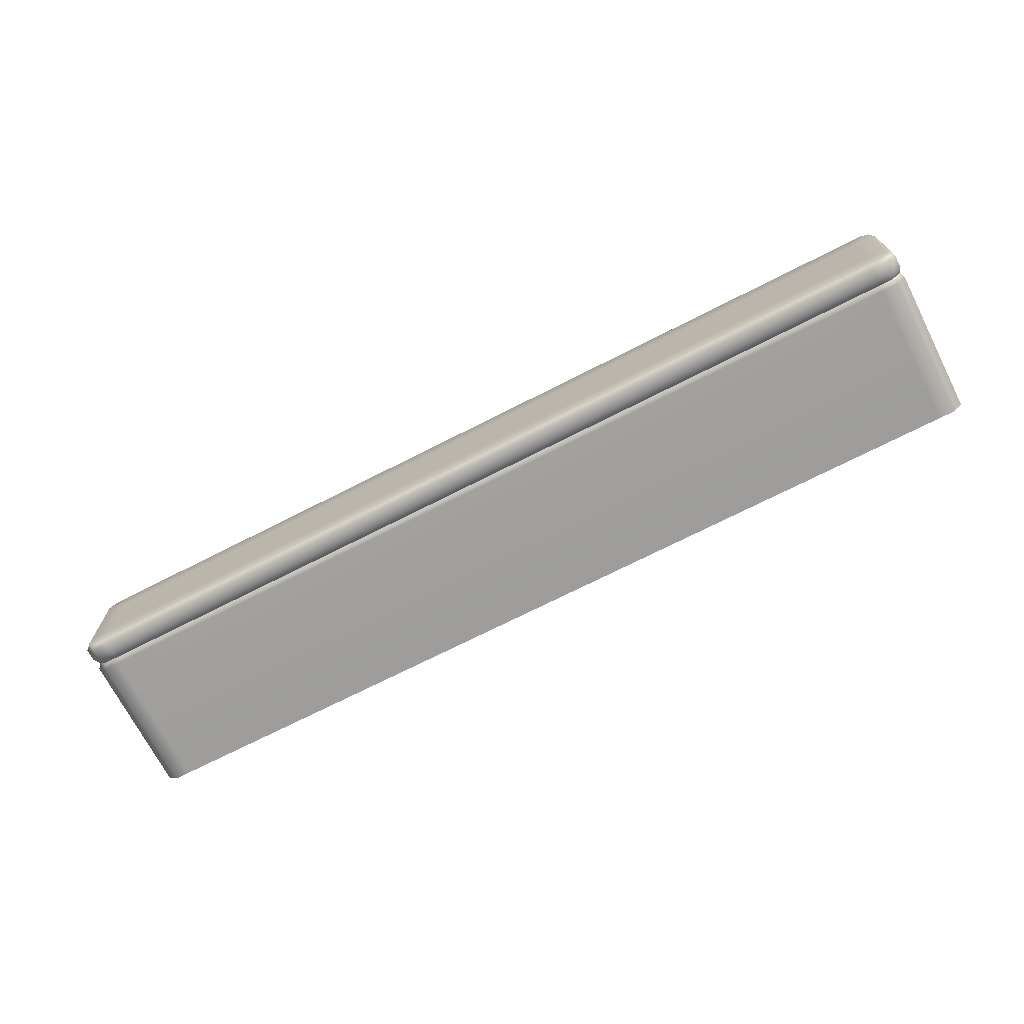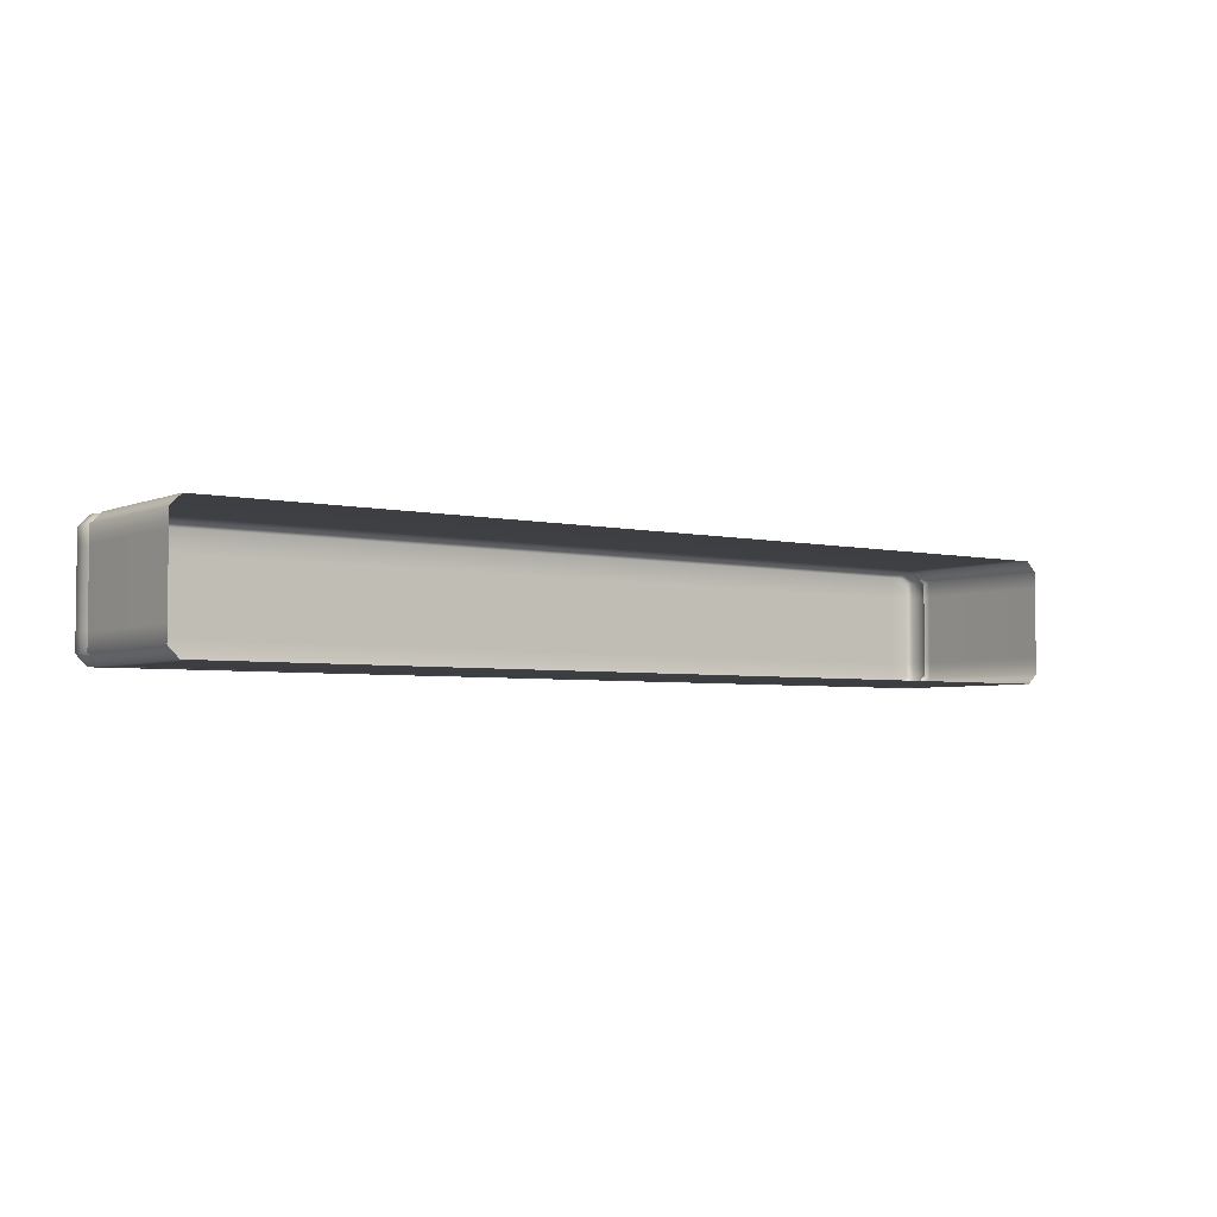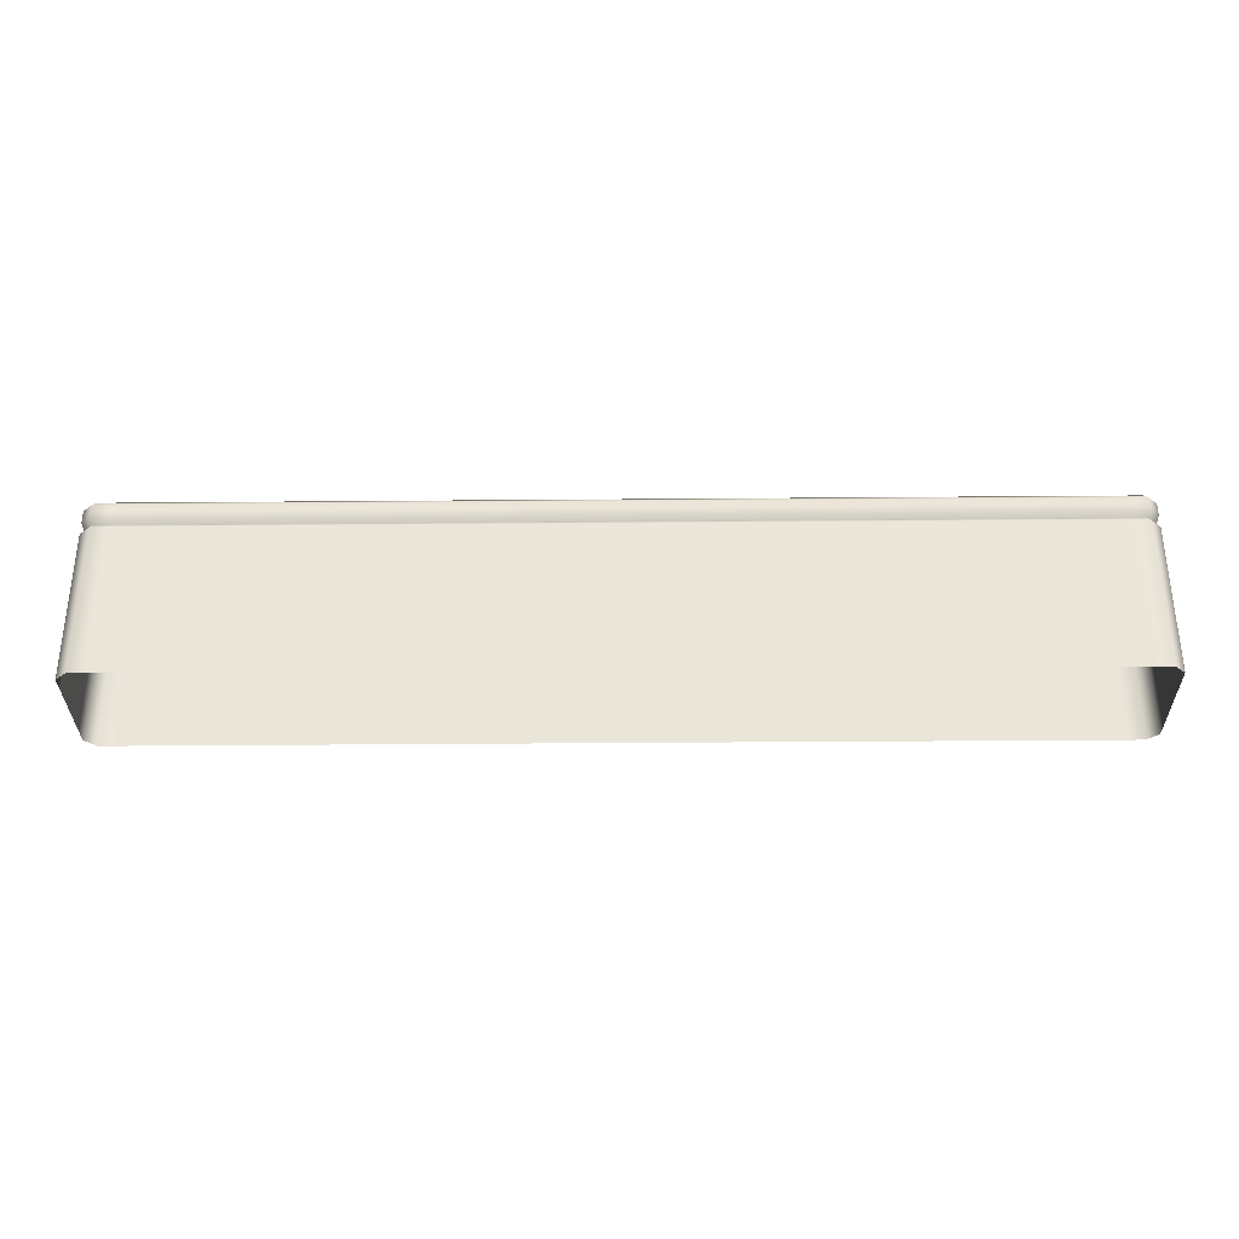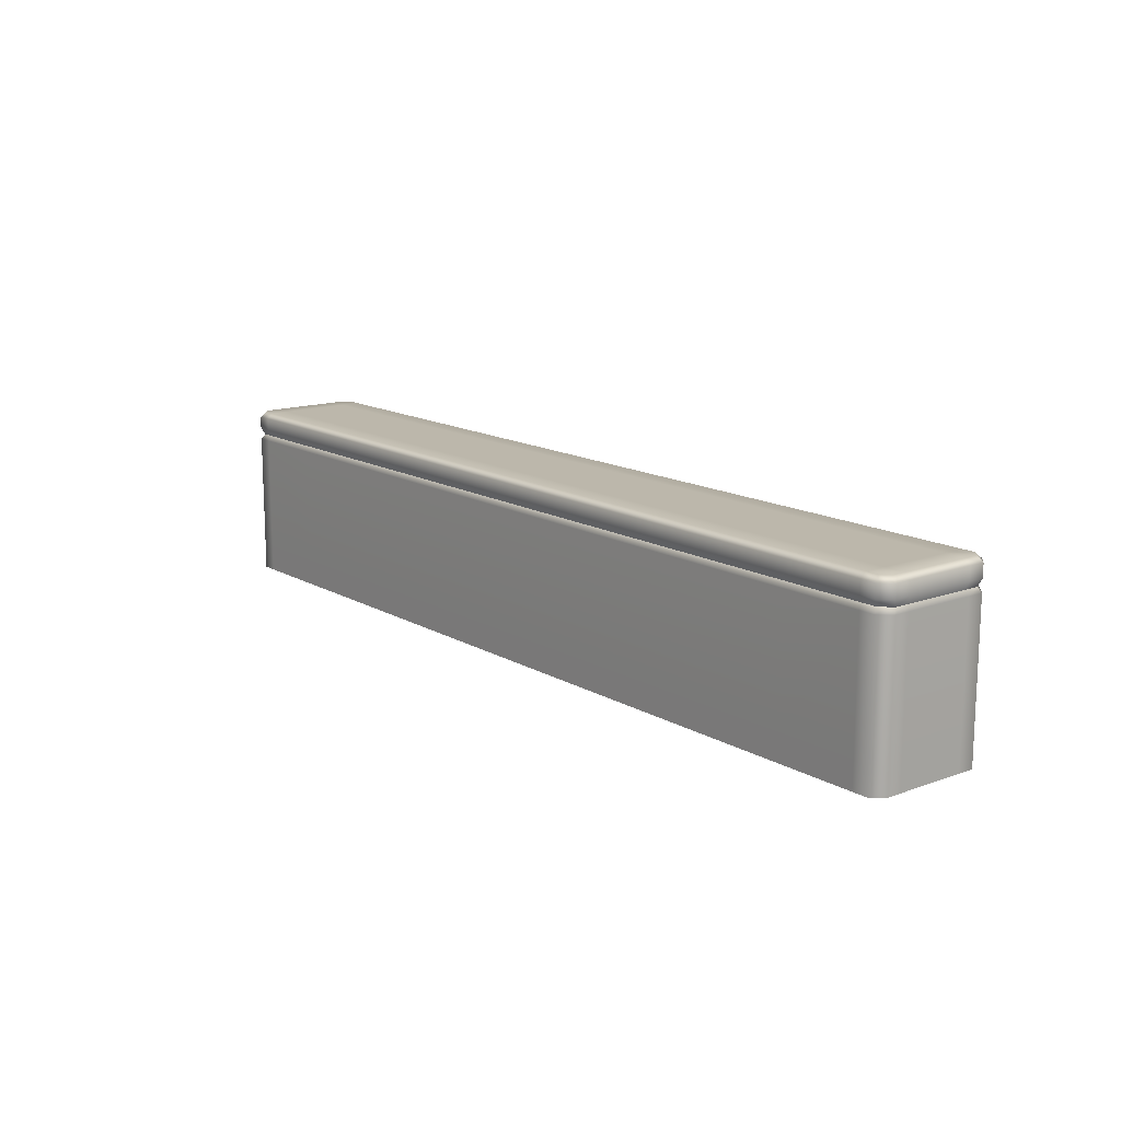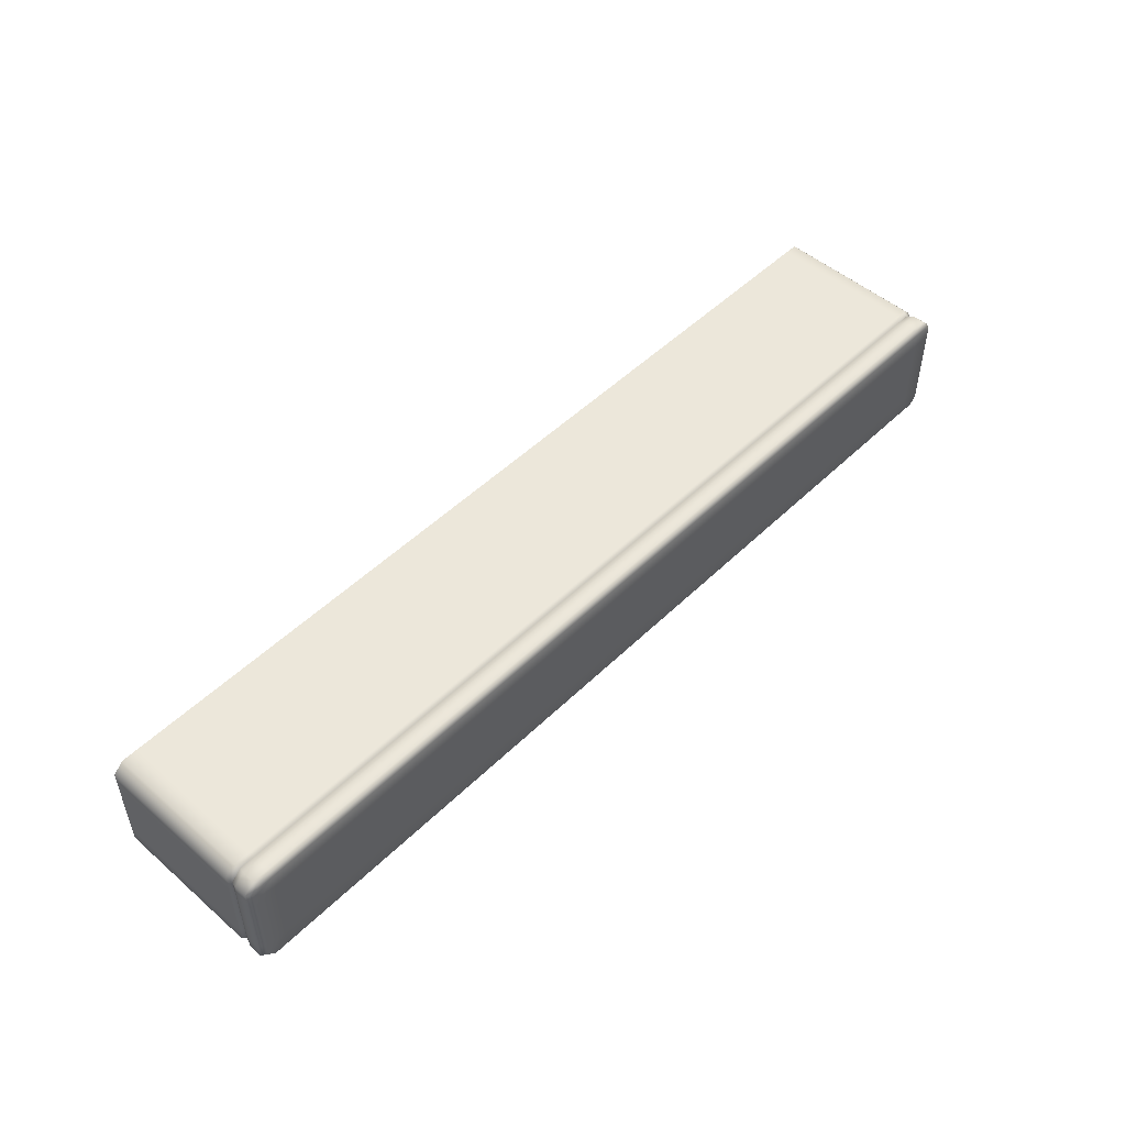
<metadata>
{"format":"obj","ext":"obj","renderer":"f3d","projection":"perspective","resolution":1024,"background":"white","views":[{"elev":-70.6,"azim":-152.9,"up":"+Z"},{"elev":-4.0,"azim":-36.7,"up":"+Z"},{"elev":-32.7,"azim":-179.3,"up":"+Y"},{"elev":14.3,"azim":51.4,"up":"+Y"},{"elev":50.4,"azim":133.4,"up":"+Z"}]}
</metadata>
<code>
g valley_mochiGate_base
v -5.372 -0.7213 -0.8586
v -4.151 -0.7213 -0.8586
v -4.158 -0.6157 -0.9191
v -3.334 -0.7213 -0.8586
v -5.392 -0.6157 -0.9191
v -6.576 -0.7213 -0.8586
v -6.609 -0.6157 -0.9191
v -6.809 -0.7213 -0.8586
v -6.843 -0.6157 -0.9191
v -6.963 -0.7213 -0.7124
v -7 -0.6157 -0.7626
v -6.963 -0.7213 -0.4859
v -7 -0.6157 -0.5201
v -6.963 -0.7213 0.4859
v -7 -0.6157 0.5201
v -6.963 -0.7213 0.7124
v -7 -0.6157 0.7626
v -6.809 -0.7213 0.8586
v -6.843 -0.6157 0.9191
v -6.576 -0.7213 0.8586
v -7 -0.4296 0.7626
v -7 -0.4296 0.5201
v -7 -0.4296 -0.5201
v -6.609 -0.6157 0.9191
v -5.372 -0.7213 0.8586
v -5.392 -0.6157 0.9191
v -4.151 -0.7213 0.8586
v -6.609 -0.4296 0.9191
v -6.843 -0.4296 0.9191
v -5.392 -0.4296 0.9191
v -6.92 -0.3494 0.7294
v -6.81 -0.3494 0.839
v -6.609 -0.3494 0.839
v -6.92 -0.3494 0.5201
v -6.609 -0.3494 0.5201
v -5.392 -0.3494 0.839
v -6.92 -0.3494 -0.5201
v -5.392 -0.3494 0.5201
v -4.158 -0.3494 0.839
v -7 -0.4296 -0.7626
v -6.843 -0.4296 -0.9191
v -6.92 -0.3494 -0.7294
v -6.609 -0.3494 -0.5201
v -5.392 -0.3494 -0.5201
v -6.609 -0.4296 -0.9191
v -6.81 -0.3494 -0.839
v -6.609 -0.3494 -0.839
v -5.392 -0.4296 -0.9191
v -5.392 -0.3494 -0.839
v -4.158 -0.4296 -0.9191
v -4.158 -0.3494 0.5201
v -4.158 -0.3494 -0.839
v -3.333 -0.6157 -0.9191
v -4.158 -0.3494 -0.5201
v -3.333 -0.4296 -0.9191
v 0 -0.4296 -0.9191
v 0 -0.6157 -0.9191
v 0 -0.7213 -0.8586
v 3.334 -0.7213 -0.8586
v -3.333 -0.3494 -0.839
v -3.333 -0.3494 -0.5201
v 3.333 -0.6157 -0.9191
v -3.333 -0.3494 0.5201
v 4.158 -0.6157 -0.9191
v 4.151 -0.7213 -0.8586
v 5.372 -0.7213 -0.8586
v 5.392 -0.6157 -0.9191
v 6.576 -0.7213 -0.8586
v 4.158 -0.4296 -0.9191
v 6.609 -0.6157 -0.9191
v 6.809 -0.7213 -0.8586
v 3.333 -0.4296 -0.9191
v 5.392 -0.4296 -0.9191
v 6.843 -0.6157 -0.9191
v 6.963 -0.7213 -0.7124
v 6.609 -0.4296 -0.9191
v 7 -0.6157 -0.7626
v 6.963 -0.7213 -0.4859
v 6.843 -0.4296 -0.9191
v 7 -0.6157 -0.5201
v 6.963 -0.7213 0.4859
v 7 -0.6157 0.5201
v 6.963 -0.7213 0.7124
v 7 -0.6157 0.7626
v 6.809 -0.7213 0.8586
v 6.843 -0.6157 0.9191
v 6.576 -0.7213 0.8586
v 7 -0.4296 0.7626
v 7 -0.4296 0.5201
v 7 -0.4296 -0.5201
v 7 -0.4296 -0.7626
v 6.609 -0.6157 0.9191
v 5.372 -0.7213 0.8586
v 5.392 -0.6157 0.9191
v 4.151 -0.7213 0.8586
v 6.92 -0.3494 0.5201
v 6.92 -0.3494 -0.5201
v 6.92 -0.3494 -0.7294
v 6.81 -0.3494 -0.839
v 6.609 -0.3494 -0.5201
v 6.609 -0.3494 -0.839
v 5.392 -0.3494 -0.839
v 6.609 -0.3494 0.5201
v 6.609 -0.3494 0.839
v 6.92 -0.3494 0.7294
v 4.158 -0.3494 -0.839
v 5.392 -0.3494 -0.5201
v 6.81 -0.3494 0.839
v 6.843 -0.4296 0.9191
v 6.609 -0.4296 0.9191
v 3.333 -0.3494 -0.839
v 5.392 -0.3494 0.5201
v 5.392 -0.3494 0.839
v 5.392 -0.4296 0.9191
v 4.158 -0.3494 -0.5201
v 4.158 -0.3494 0.5201
v 4.158 -0.3494 0.839
v 4.158 -0.4296 0.9191
v 3.333 -0.3494 -0.5201
v 3.333 -0.3494 0.5201
v 4.158 -0.6157 0.9191
v 3.333 -0.3494 0.839
v 0 -0.3494 0.839
v 3.333 -0.4296 0.9191
v 3.333 -0.6157 0.9191
v 3.334 -0.7213 0.8586
v 0 -0.7213 0.8586
v 0 -0.3494 0.5201
v 0 -0.6157 0.9191
v 0 -0.3494 -0.5201
v 0 -0.4296 0.9191
v -3.333 -0.6157 0.9191
v -3.334 -0.7213 0.8586
v -3.333 -0.4296 0.9191
v -4.158 -0.6157 0.9191
v -4.158 -0.4296 0.9191
v -3.333 -0.3494 0.839
v 0 -0.3494 -0.839
v 0 -2.617 -0.9191
v -3.333 -3 -0.9191
v 0 -3 -0.9191
v 3.333 -3 -0.9191
v -3.333 -2.617 -0.9191
v -4.158 -2.617 -0.9191
v -4.158 -3 -0.9191
v -5.392 -2.617 -0.9191
v -5.392 -3 -0.9191
v -4.158 -0.798 -0.9191
v -6.609 -2.617 -0.9191
v -6.609 -3 -0.9191
v -5.392 -0.798 -0.9191
v -6.843 -2.617 -0.9191
v -6.843 -3 -0.9191
v -7 -3 -0.7626
v -6.609 -0.798 -0.9191
v -7 -2.617 -0.7626
v -7 -3 -0.5201
v -6.843 -0.798 -0.9191
v -7 -2.617 -0.5201
v -7 -3 0.5201
v -7 -0.798 -0.7626
v -7 -2.617 0.5201
v -7 -3 0.7626
v -7 -0.798 -0.5201
v -7 -2.617 0.7626
v -6.843 -3 0.9191
v -7 -0.798 0.5201
v -6.843 -2.617 0.9191
v -6.609 -3 0.9191
v -7 -0.798 0.7626
v -6.609 -2.617 0.9191
v -5.392 -3 0.9191
v -6.843 -0.798 0.9191
v -5.392 -2.617 0.9191
v -4.158 -3 0.9191
v -6.609 -0.798 0.9191
v -6.963 -0.7213 -0.4859
v -6.963 -0.7213 0.4859
v -6.963 -0.7213 -0.7124
v -6.963 -0.7213 0.7124
v -6.809 -0.7213 0.8586
v -6.809 -0.7213 -0.8586
v -6.576 -0.7213 -0.8586
v -5.372 -0.7213 -0.8586
v -4.151 -0.7213 -0.8586
v -6.576 -0.7213 0.8586
v -5.392 -0.798 0.9191
v -5.372 -0.7213 0.8586
v -3.333 -0.798 -0.9191
v -3.334 -0.7213 -0.8586
v 0 -0.7213 -0.8586
v 0 -0.798 -0.9191
v -4.158 -0.798 0.9191
v -4.151 -0.7213 0.8586
v -3.334 -0.7213 0.8586
v -4.158 -2.617 0.9191
v 3.333 -0.798 -0.9191
v 3.334 -0.7213 -0.8586
v 4.151 -0.7213 -0.8586
v 3.333 -2.617 -0.9191
v -3.333 -0.798 0.9191
v -3.333 -2.617 0.9191
v -3.333 -3 0.9191
v 0 -3 0.9191
v 4.158 -0.798 -0.9191
v 4.158 -2.617 -0.9191
v 4.158 -3 -0.9191
v 5.392 -2.617 -0.9191
v 5.392 -3 -0.9191
v 5.392 -0.798 -0.9191
v 5.372 -0.7213 -0.8586
v 6.609 -2.617 -0.9191
v 6.609 -3 -0.9191
v 6.609 -0.798 -0.9191
v 6.576 -0.7213 -0.8586
v 6.843 -2.617 -0.9191
v 6.843 -3 -0.9191
v 7 -3 -0.7626
v 6.843 -0.798 -0.9191
v 6.809 -0.7213 -0.8586
v 7 -2.617 -0.7626
v 7 -3 -0.5201
v 7 -0.798 -0.7626
v 6.963 -0.7213 -0.7124
v 7 -2.617 -0.5201
v 7 -3 0.5201
v 7 -0.798 -0.5201
v 6.963 -0.7213 -0.4859
v 7 -2.617 0.5201
v 7 -3 0.7626
v 7 -0.798 0.5201
v 6.963 -0.7213 0.4859
v 7 -2.617 0.7626
v 6.843 -3 0.9191
v 7 -0.798 0.7626
v 6.963 -0.7213 0.7124
v 6.843 -2.617 0.9191
v 6.609 -3 0.9191
v 6.843 -0.798 0.9191
v 6.809 -0.7213 0.8586
v 6.609 -2.617 0.9191
v 5.392 -3 0.9191
v 6.609 -0.798 0.9191
v 6.576 -0.7213 0.8586
v 5.392 -2.617 0.9191
v 4.158 -3 0.9191
v 5.392 -0.798 0.9191
v 5.372 -0.7213 0.8586
v 4.158 -2.617 0.9191
v 4.158 -0.798 0.9191
v 4.151 -0.7213 0.8586
v 3.334 -0.7213 0.8586
v 3.333 -2.617 0.9191
v 3.333 -3 0.9191
v 3.333 -0.798 0.9191
v 0 -2.617 0.9191
v 0 -0.798 0.9191
v 0 -0.7213 0.8586
g valley_mochiGate_base_0
f 3 2 1
f 2 3 4
f 5 3 1
f 5 1 6
f 7 5 6
f 7 6 8
f 9 7 8
f 8 10 9
f 10 11 9
f 10 12 11
f 12 13 11
f 12 14 13
f 14 15 13
f 14 16 15
f 16 17 15
f 17 16 18
f 19 17 18
f 18 20 19
f 15 17 21
f 21 17 19
f 13 15 22
f 22 15 21
f 11 13 23
f 23 13 22
f 20 24 19
f 20 25 24
f 25 26 24
f 25 27 26
f 19 24 28
f 29 21 19
f 29 19 28
f 24 26 30
f 28 24 30
f 21 31 22
f 21 29 32
f 31 21 32
f 32 29 33
f 29 28 33
f 31 32 33
f 31 34 22
f 23 22 34
f 35 34 31
f 31 33 35
f 33 28 36
f 28 30 36
f 37 23 34
f 34 35 37
f 36 38 33
f 38 35 33
f 36 30 39
f 36 39 38
f 40 23 37
f 40 11 23
f 11 40 41
f 9 11 41
f 42 40 37
f 41 40 42
f 35 43 37
f 42 37 43
f 38 44 35
f 44 43 35
f 41 45 9
f 45 7 9
f 46 41 42
f 41 46 45
f 47 46 42
f 42 43 47
f 46 47 45
f 45 48 7
f 45 47 48
f 48 5 7
f 47 43 49
f 47 49 48
f 43 44 49
f 48 50 5
f 48 49 50
f 50 3 5
f 38 51 44
f 39 51 38
f 49 44 52
f 49 52 50
f 3 50 53
f 3 53 4
f 51 54 44
f 44 54 52
f 50 52 55
f 50 55 53
f 53 55 56
f 4 53 57
f 57 53 56
f 58 4 57
f 59 58 57
f 52 60 55
f 52 54 60
f 55 60 56
f 54 51 61
f 54 61 60
f 62 59 57
f 62 57 56
f 51 63 61
f 51 39 63
f 62 64 59
f 64 65 59
f 65 64 66
f 64 67 66
f 66 67 68
f 69 64 62
f 64 69 67
f 67 70 68
f 68 70 71
f 72 62 56
f 72 69 62
f 69 73 67
f 67 73 70
f 70 74 71
f 75 71 74
f 73 76 70
f 70 76 74
f 77 75 74
f 78 75 77
f 76 79 74
f 77 74 79
f 80 78 77
f 81 78 80
f 82 81 80
f 83 81 82
f 84 83 82
f 83 84 85
f 84 86 85
f 87 85 86
f 84 82 88
f 84 88 86
f 82 80 89
f 82 89 88
f 80 77 90
f 80 90 89
f 91 77 79
f 77 91 90
f 92 87 86
f 93 87 92
f 94 93 92
f 95 93 94
f 89 90 96
f 90 91 97
f 90 97 96
f 91 79 98
f 91 98 97
f 79 99 98
f 99 79 76
f 100 97 98
f 100 98 99
f 101 99 76
f 99 101 100
f 101 76 73
f 102 101 73
f 100 101 102
f 102 73 69
f 100 103 97
f 103 96 97
f 96 103 104
f 96 105 89
f 104 105 96
f 105 88 89
f 106 102 69
f 106 69 72
f 107 100 102
f 100 107 103
f 107 102 106
f 88 105 108
f 104 108 105
f 109 88 108
f 109 108 104
f 88 109 86
f 86 109 110
f 110 109 104
f 92 86 110
f 111 106 72
f 111 72 56
f 103 112 104
f 107 112 103
f 110 104 113
f 112 113 104
f 92 110 114
f 114 110 113
f 94 92 114
f 115 107 106
f 115 106 111
f 116 112 107
f 115 116 107
f 117 113 112
f 114 113 117
f 116 117 112
f 94 114 118
f 118 114 117
f 116 115 119
f 119 115 111
f 117 116 120
f 120 116 119
f 121 94 118
f 121 95 94
f 118 117 122
f 122 117 120
f 122 120 123
f 124 118 122
f 121 118 124
f 124 122 123
f 95 121 125
f 125 121 124
f 126 95 125
f 126 125 127
f 120 119 128
f 120 128 123
f 125 124 129
f 125 129 127
f 119 130 128
f 119 111 130
f 131 124 123
f 124 131 129
f 129 132 127
f 132 133 127
f 27 133 132
f 131 134 129
f 134 132 129
f 134 131 123
f 135 27 132
f 135 132 134
f 27 135 26
f 26 135 136
f 136 135 134
f 30 26 136
f 30 136 39
f 136 134 137
f 39 136 137
f 137 134 123
f 39 137 63
f 63 137 123
f 128 63 123
f 61 63 128
f 130 61 128
f 60 61 130
f 138 60 130
f 111 138 130
f 60 138 56
f 138 111 56
g valley_mochiGate_base_1
f 141 140 139
f 142 141 139
f 140 143 139
f 144 143 140
f 145 144 140
f 146 144 145
f 147 146 145
f 144 148 143
f 148 144 146
f 149 146 147
f 150 149 147
f 151 148 146
f 151 146 149
f 152 149 150
f 153 152 150
f 153 154 152
f 155 151 149
f 155 149 152
f 154 156 152
f 154 157 156
f 158 155 152
f 152 156 158
f 157 159 156
f 157 160 159
f 156 161 158
f 156 159 161
f 160 162 159
f 160 163 162
f 159 164 161
f 159 162 164
f 163 165 162
f 165 163 166
f 162 167 164
f 162 165 167
f 168 165 166
f 166 169 168
f 165 170 167
f 170 165 168
f 169 171 168
f 169 172 171
f 173 170 168
f 168 171 173
f 172 174 171
f 172 175 174
f 171 176 173
f 171 174 176
f 164 167 177
f 167 178 177
f 167 170 178
f 164 177 179
f 170 180 178
f 180 170 173
f 161 164 179
f 181 180 173
f 173 176 181
f 161 179 182
f 158 161 182
f 182 183 158
f 183 155 158
f 183 184 155
f 184 151 155
f 184 185 151
f 176 186 181
f 185 148 151
f 176 187 186
f 187 188 186
f 174 187 176
f 148 185 189
f 185 190 189
f 148 189 143
f 189 190 191
f 143 189 192
f 192 189 191
f 139 143 192
f 187 193 188
f 193 194 188
f 194 193 195
f 174 196 187
f 196 193 187
f 175 196 174
f 197 192 191
f 198 197 191
f 198 199 197
f 200 139 192
f 197 200 192
f 200 142 139
f 193 201 195
f 193 196 201
f 196 175 202
f 196 202 201
f 175 203 202
f 202 203 204
f 199 205 197
f 197 205 200
f 200 206 142
f 205 206 200
f 206 207 142
f 206 208 207
f 206 205 208
f 208 209 207
f 205 199 210
f 205 210 208
f 199 211 210
f 208 212 209
f 208 210 212
f 212 213 209
f 210 211 214
f 210 214 212
f 211 215 214
f 212 216 213
f 212 214 216
f 216 217 213
f 218 217 216
f 214 215 219
f 214 219 216
f 215 220 219
f 221 218 216
f 221 216 219
f 222 218 221
f 223 219 220
f 223 221 219
f 224 223 220
f 225 222 221
f 225 221 223
f 226 222 225
f 227 223 224
f 227 225 223
f 228 227 224
f 229 226 225
f 229 225 227
f 230 226 229
f 231 227 228
f 231 229 227
f 232 231 228
f 233 230 229
f 233 229 231
f 230 233 234
f 235 231 232
f 235 233 231
f 236 235 232
f 233 237 234
f 233 235 237
f 238 234 237
f 235 236 239
f 235 239 237
f 236 240 239
f 241 238 237
f 241 237 239
f 242 238 241
f 243 239 240
f 243 241 239
f 244 243 240
f 245 242 241
f 245 241 243
f 246 242 245
f 247 243 244
f 247 245 243
f 248 247 244
f 249 246 245
f 249 245 247
f 250 247 248
f 250 249 247
f 251 250 248
f 250 251 252
f 246 249 253
f 254 246 253
f 254 253 204
f 249 250 255
f 255 250 252
f 253 249 255
f 253 256 204
f 253 255 256
f 256 202 204
f 201 202 256
f 255 252 257
f 255 257 256
f 257 201 256
f 252 258 257
f 195 201 257
f 258 195 257

</code>
